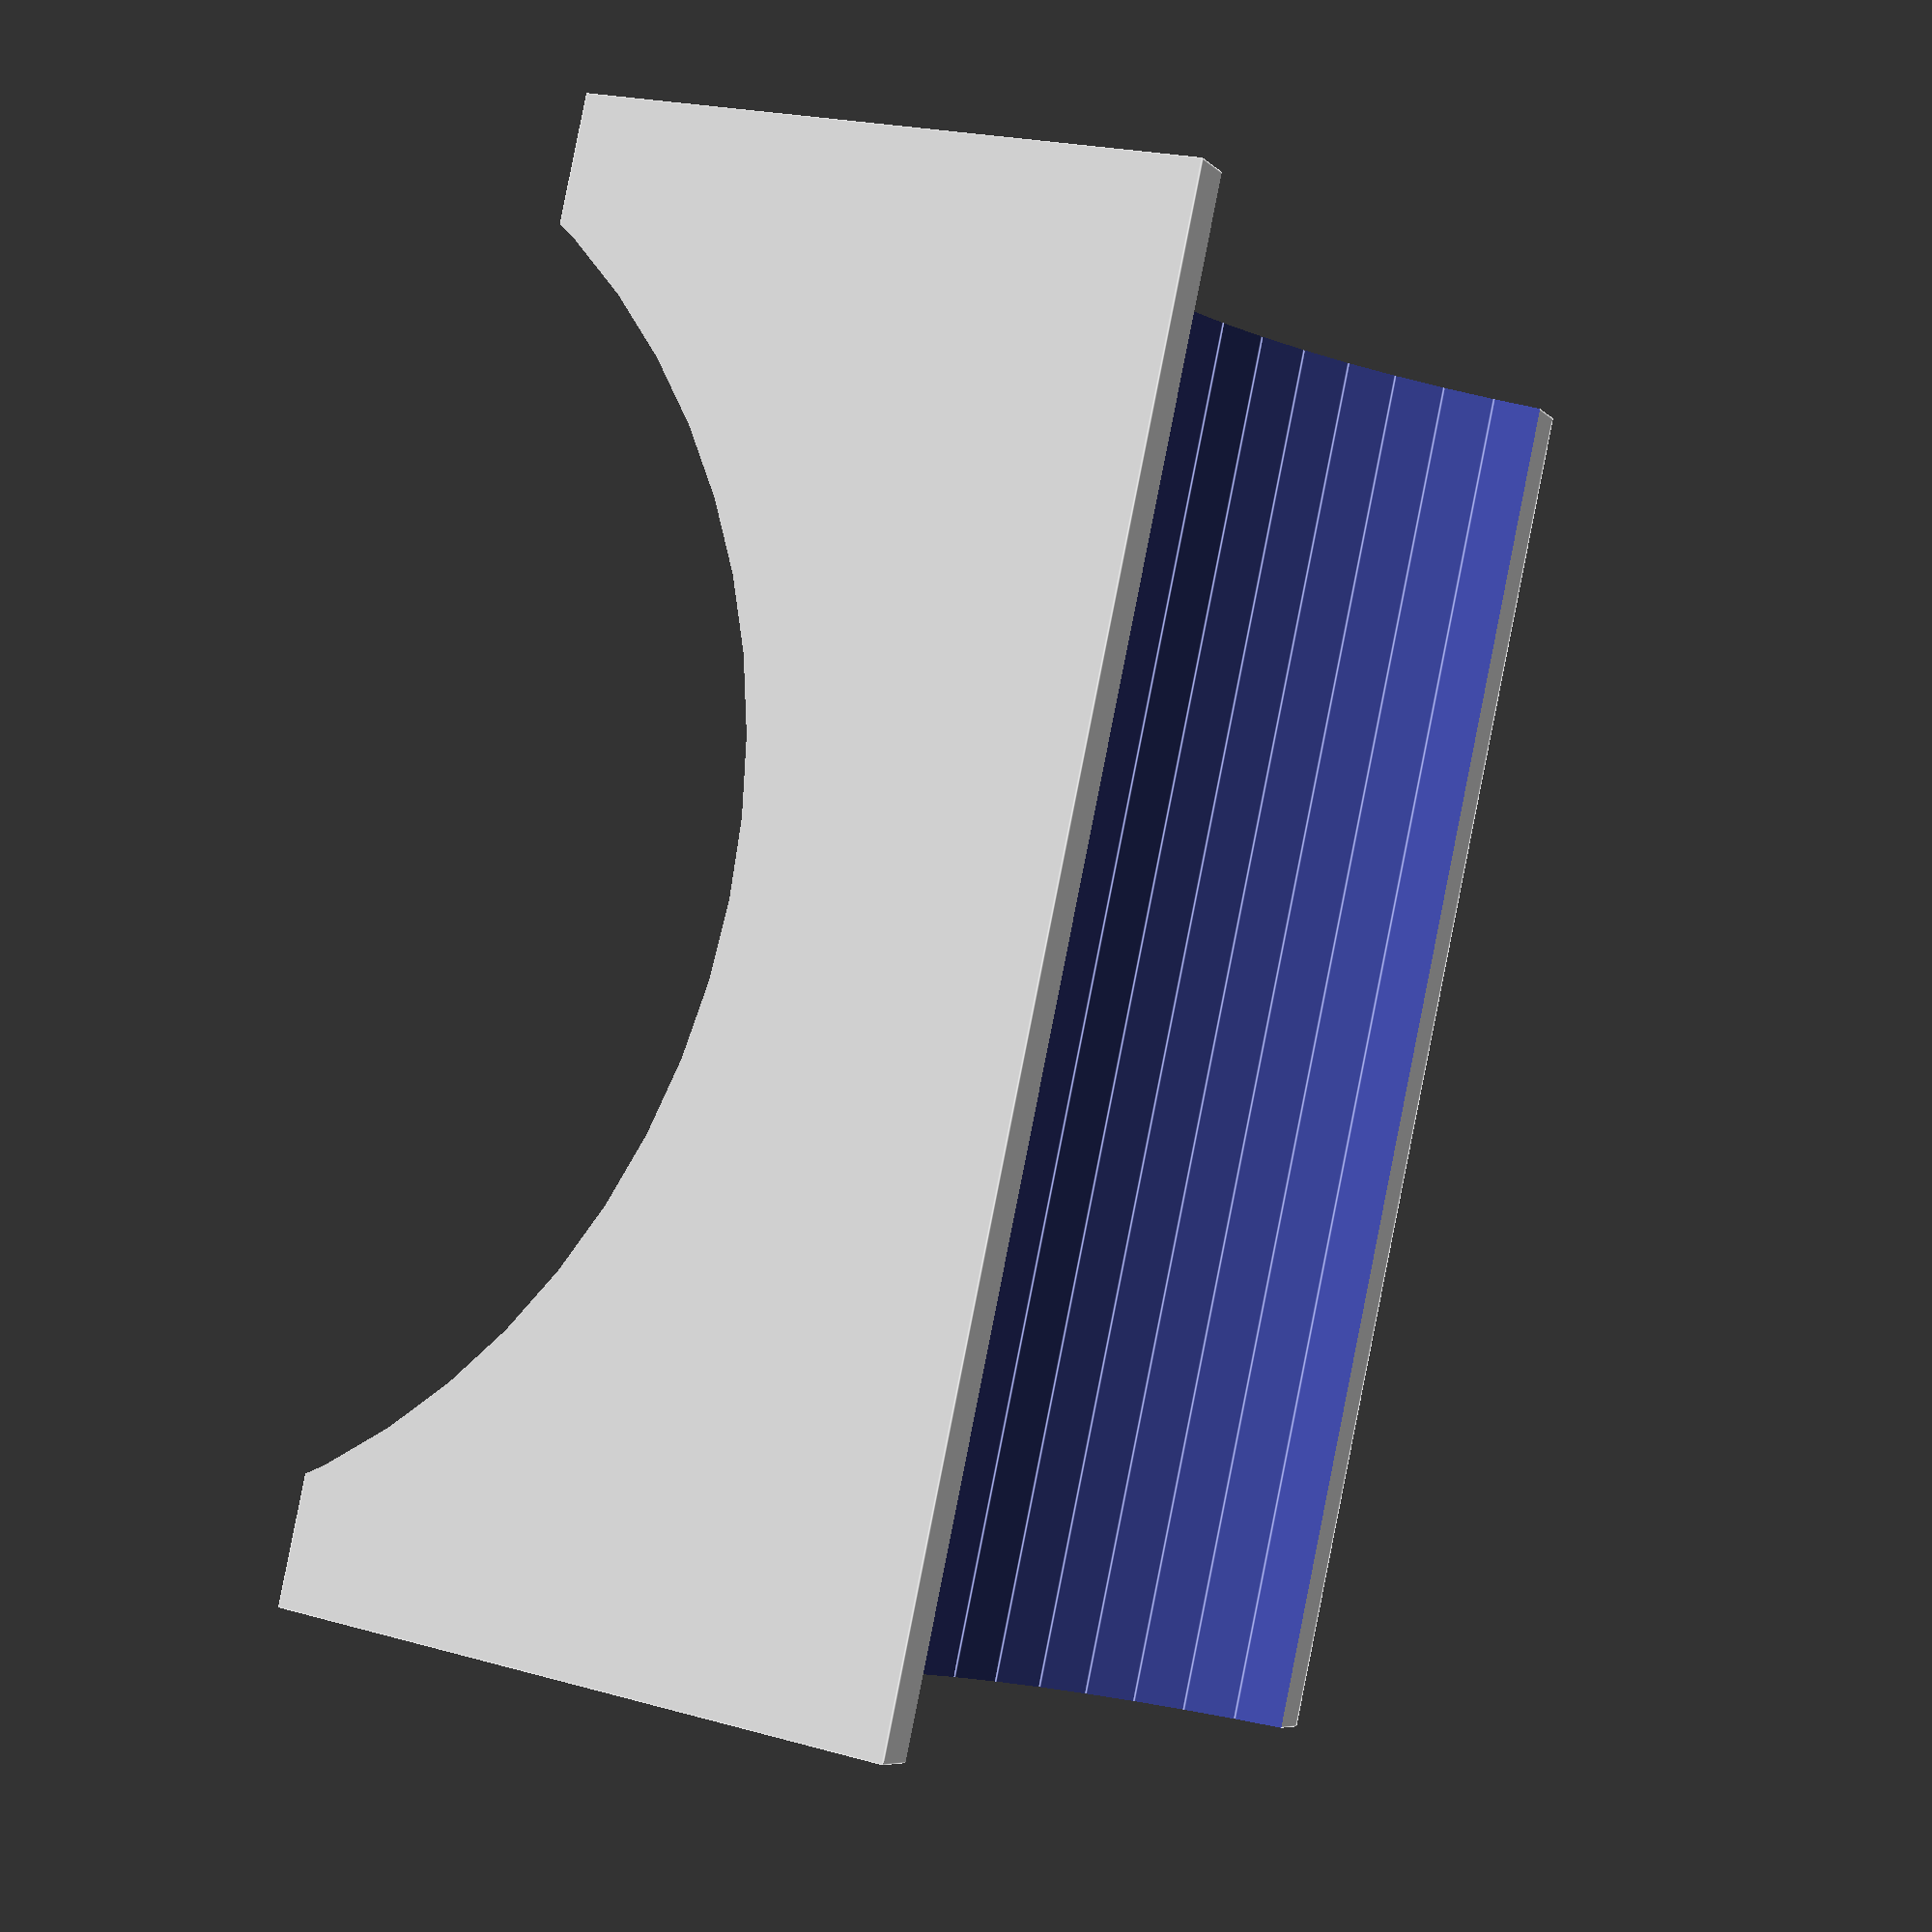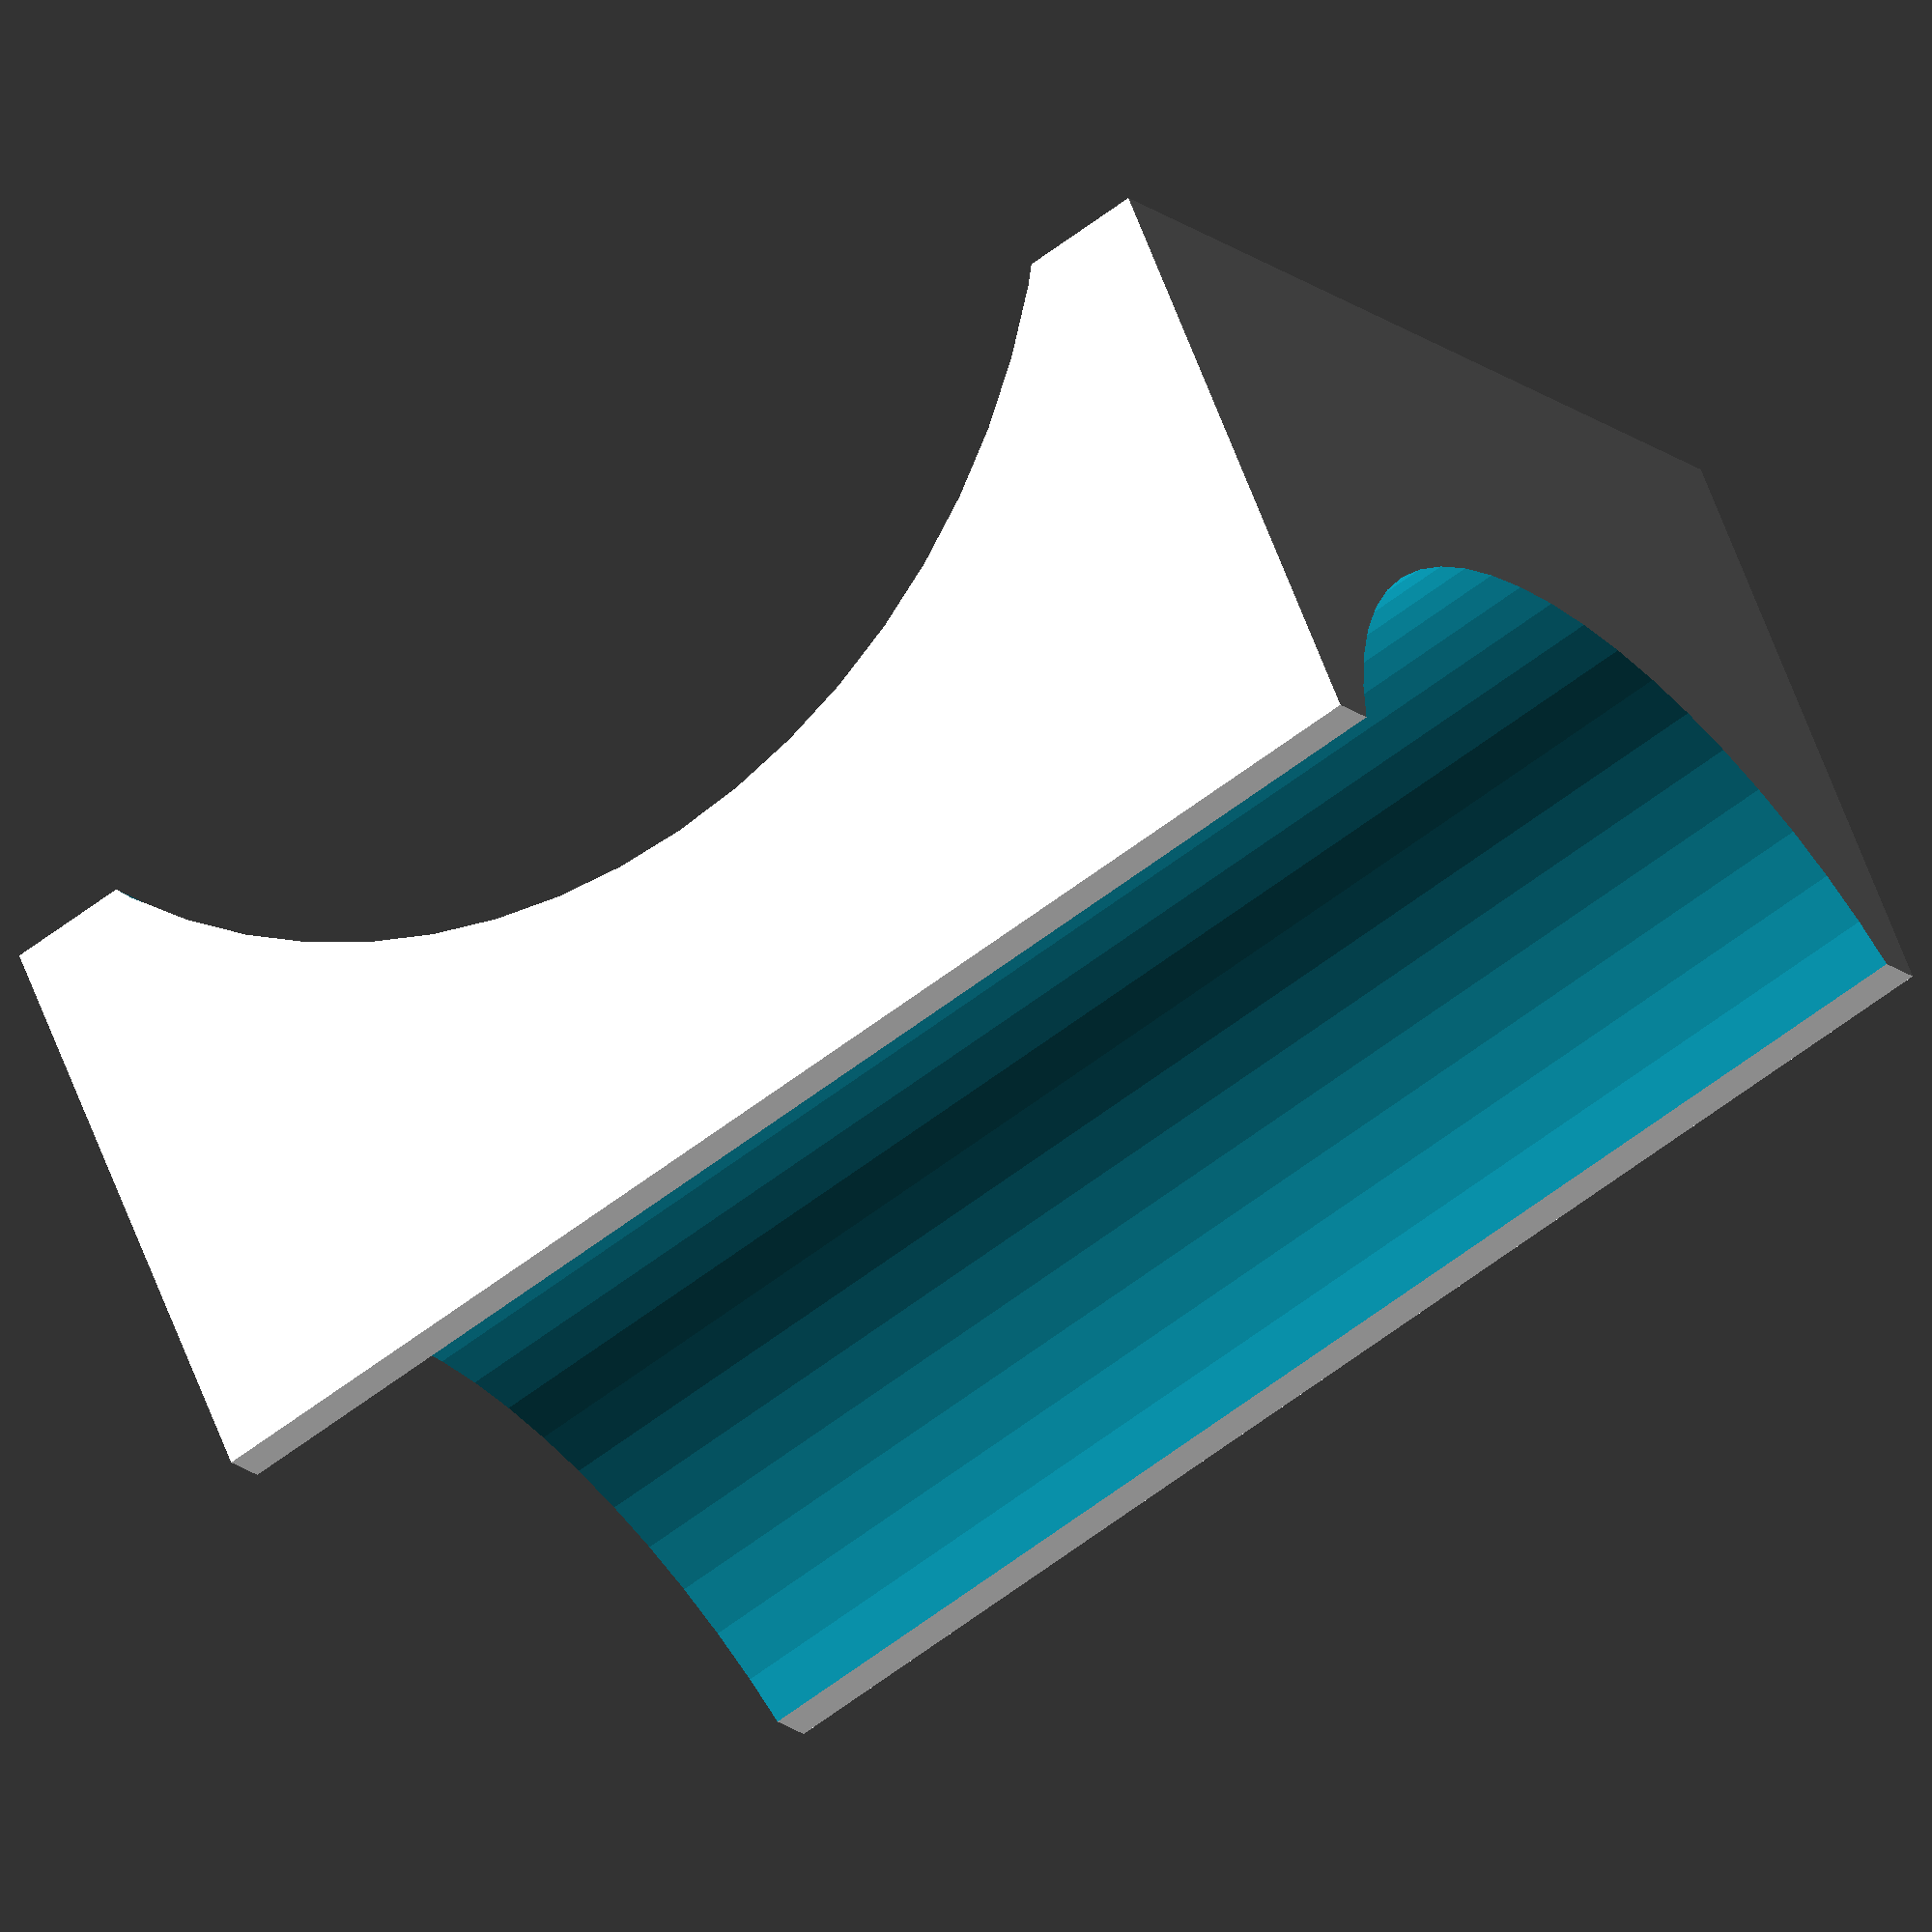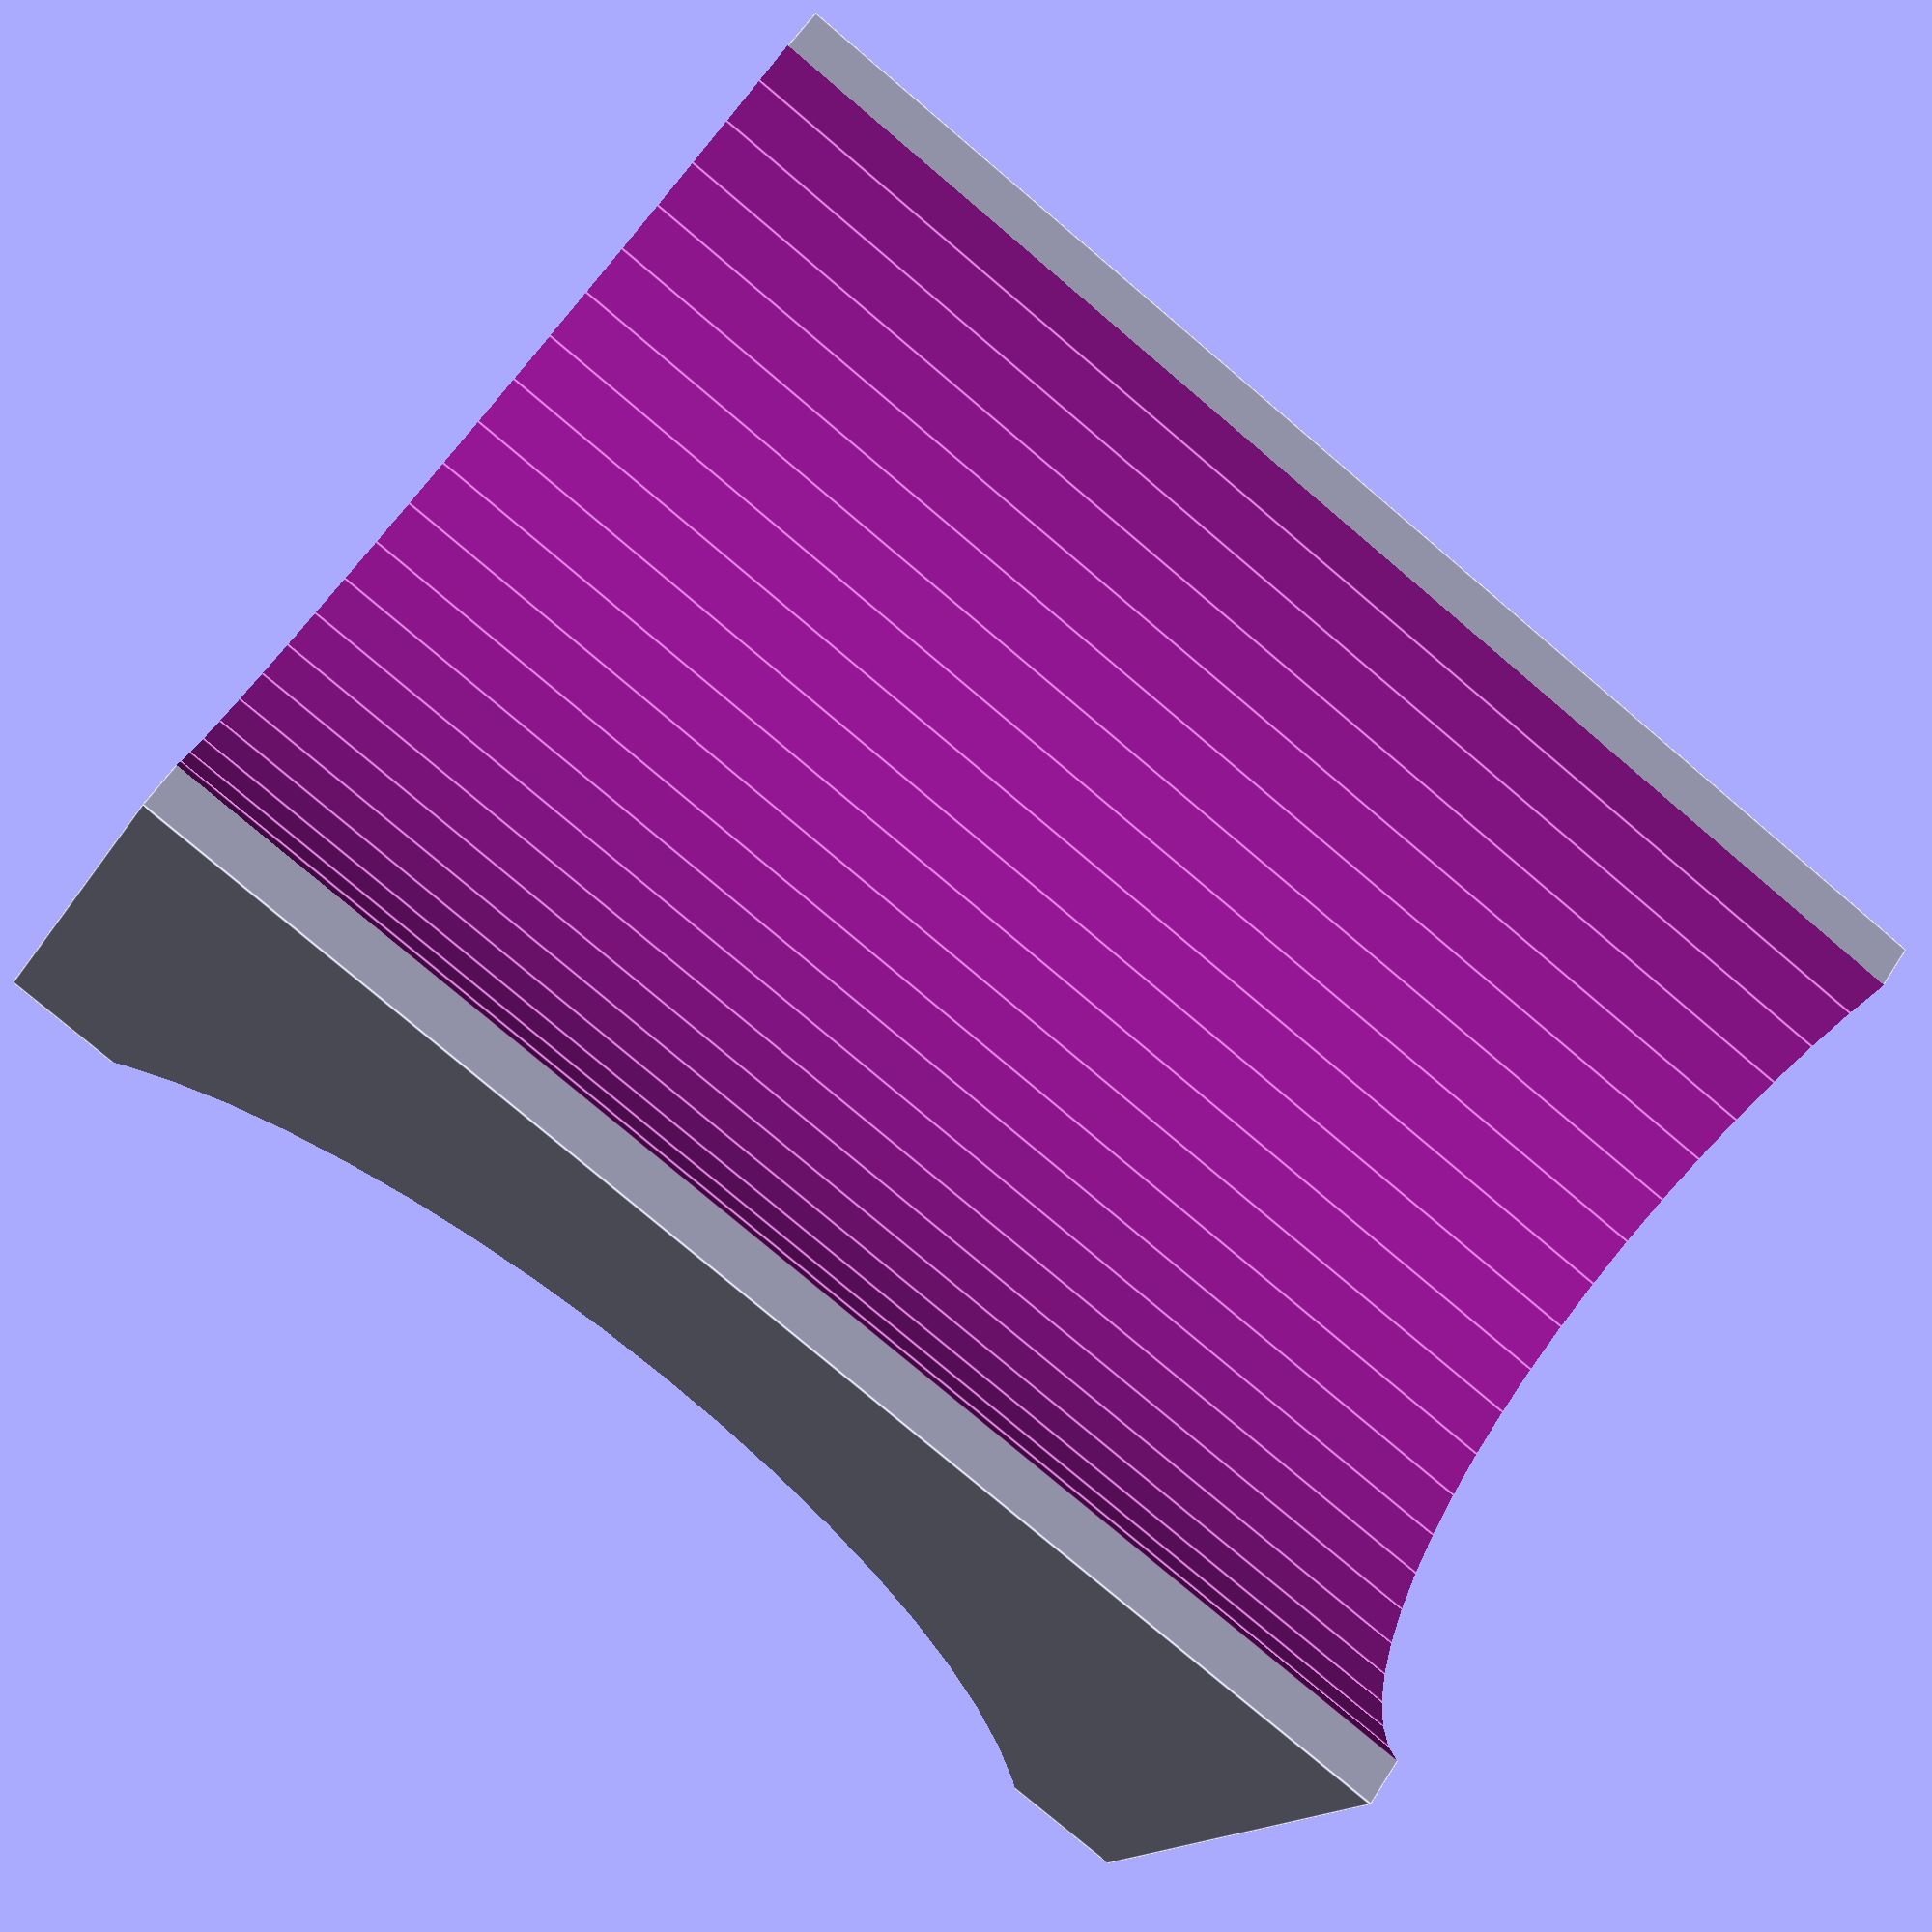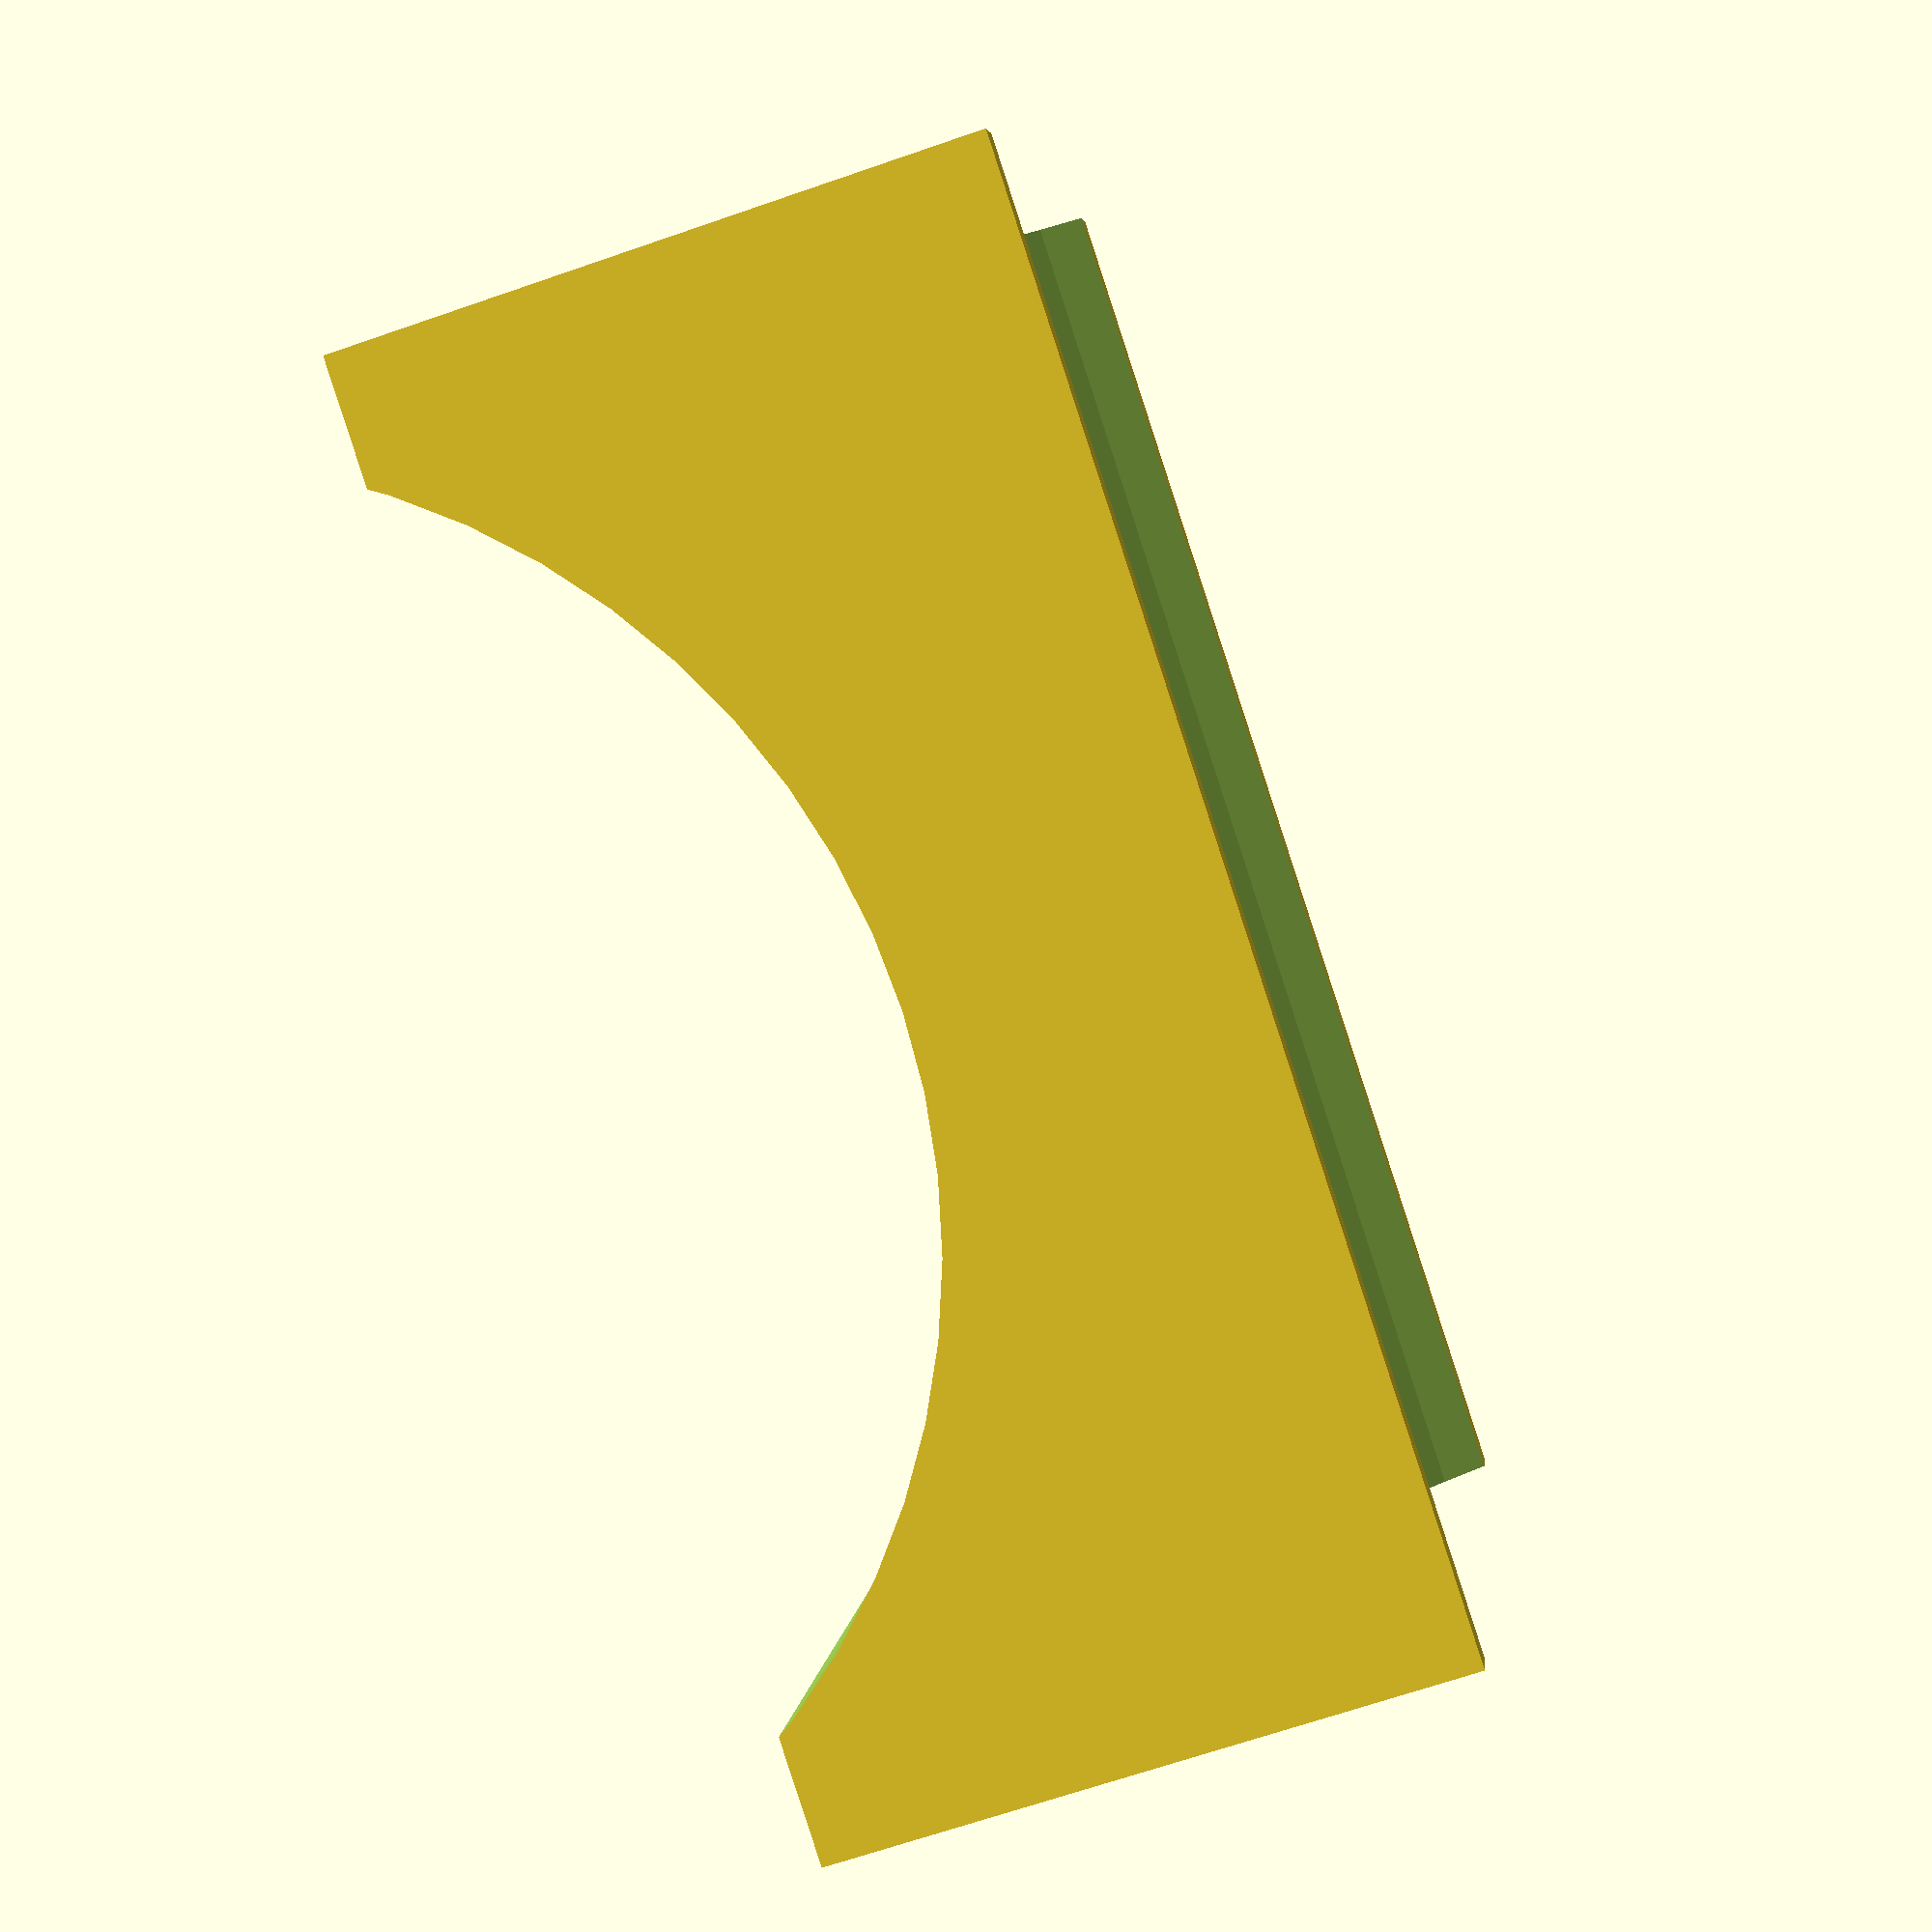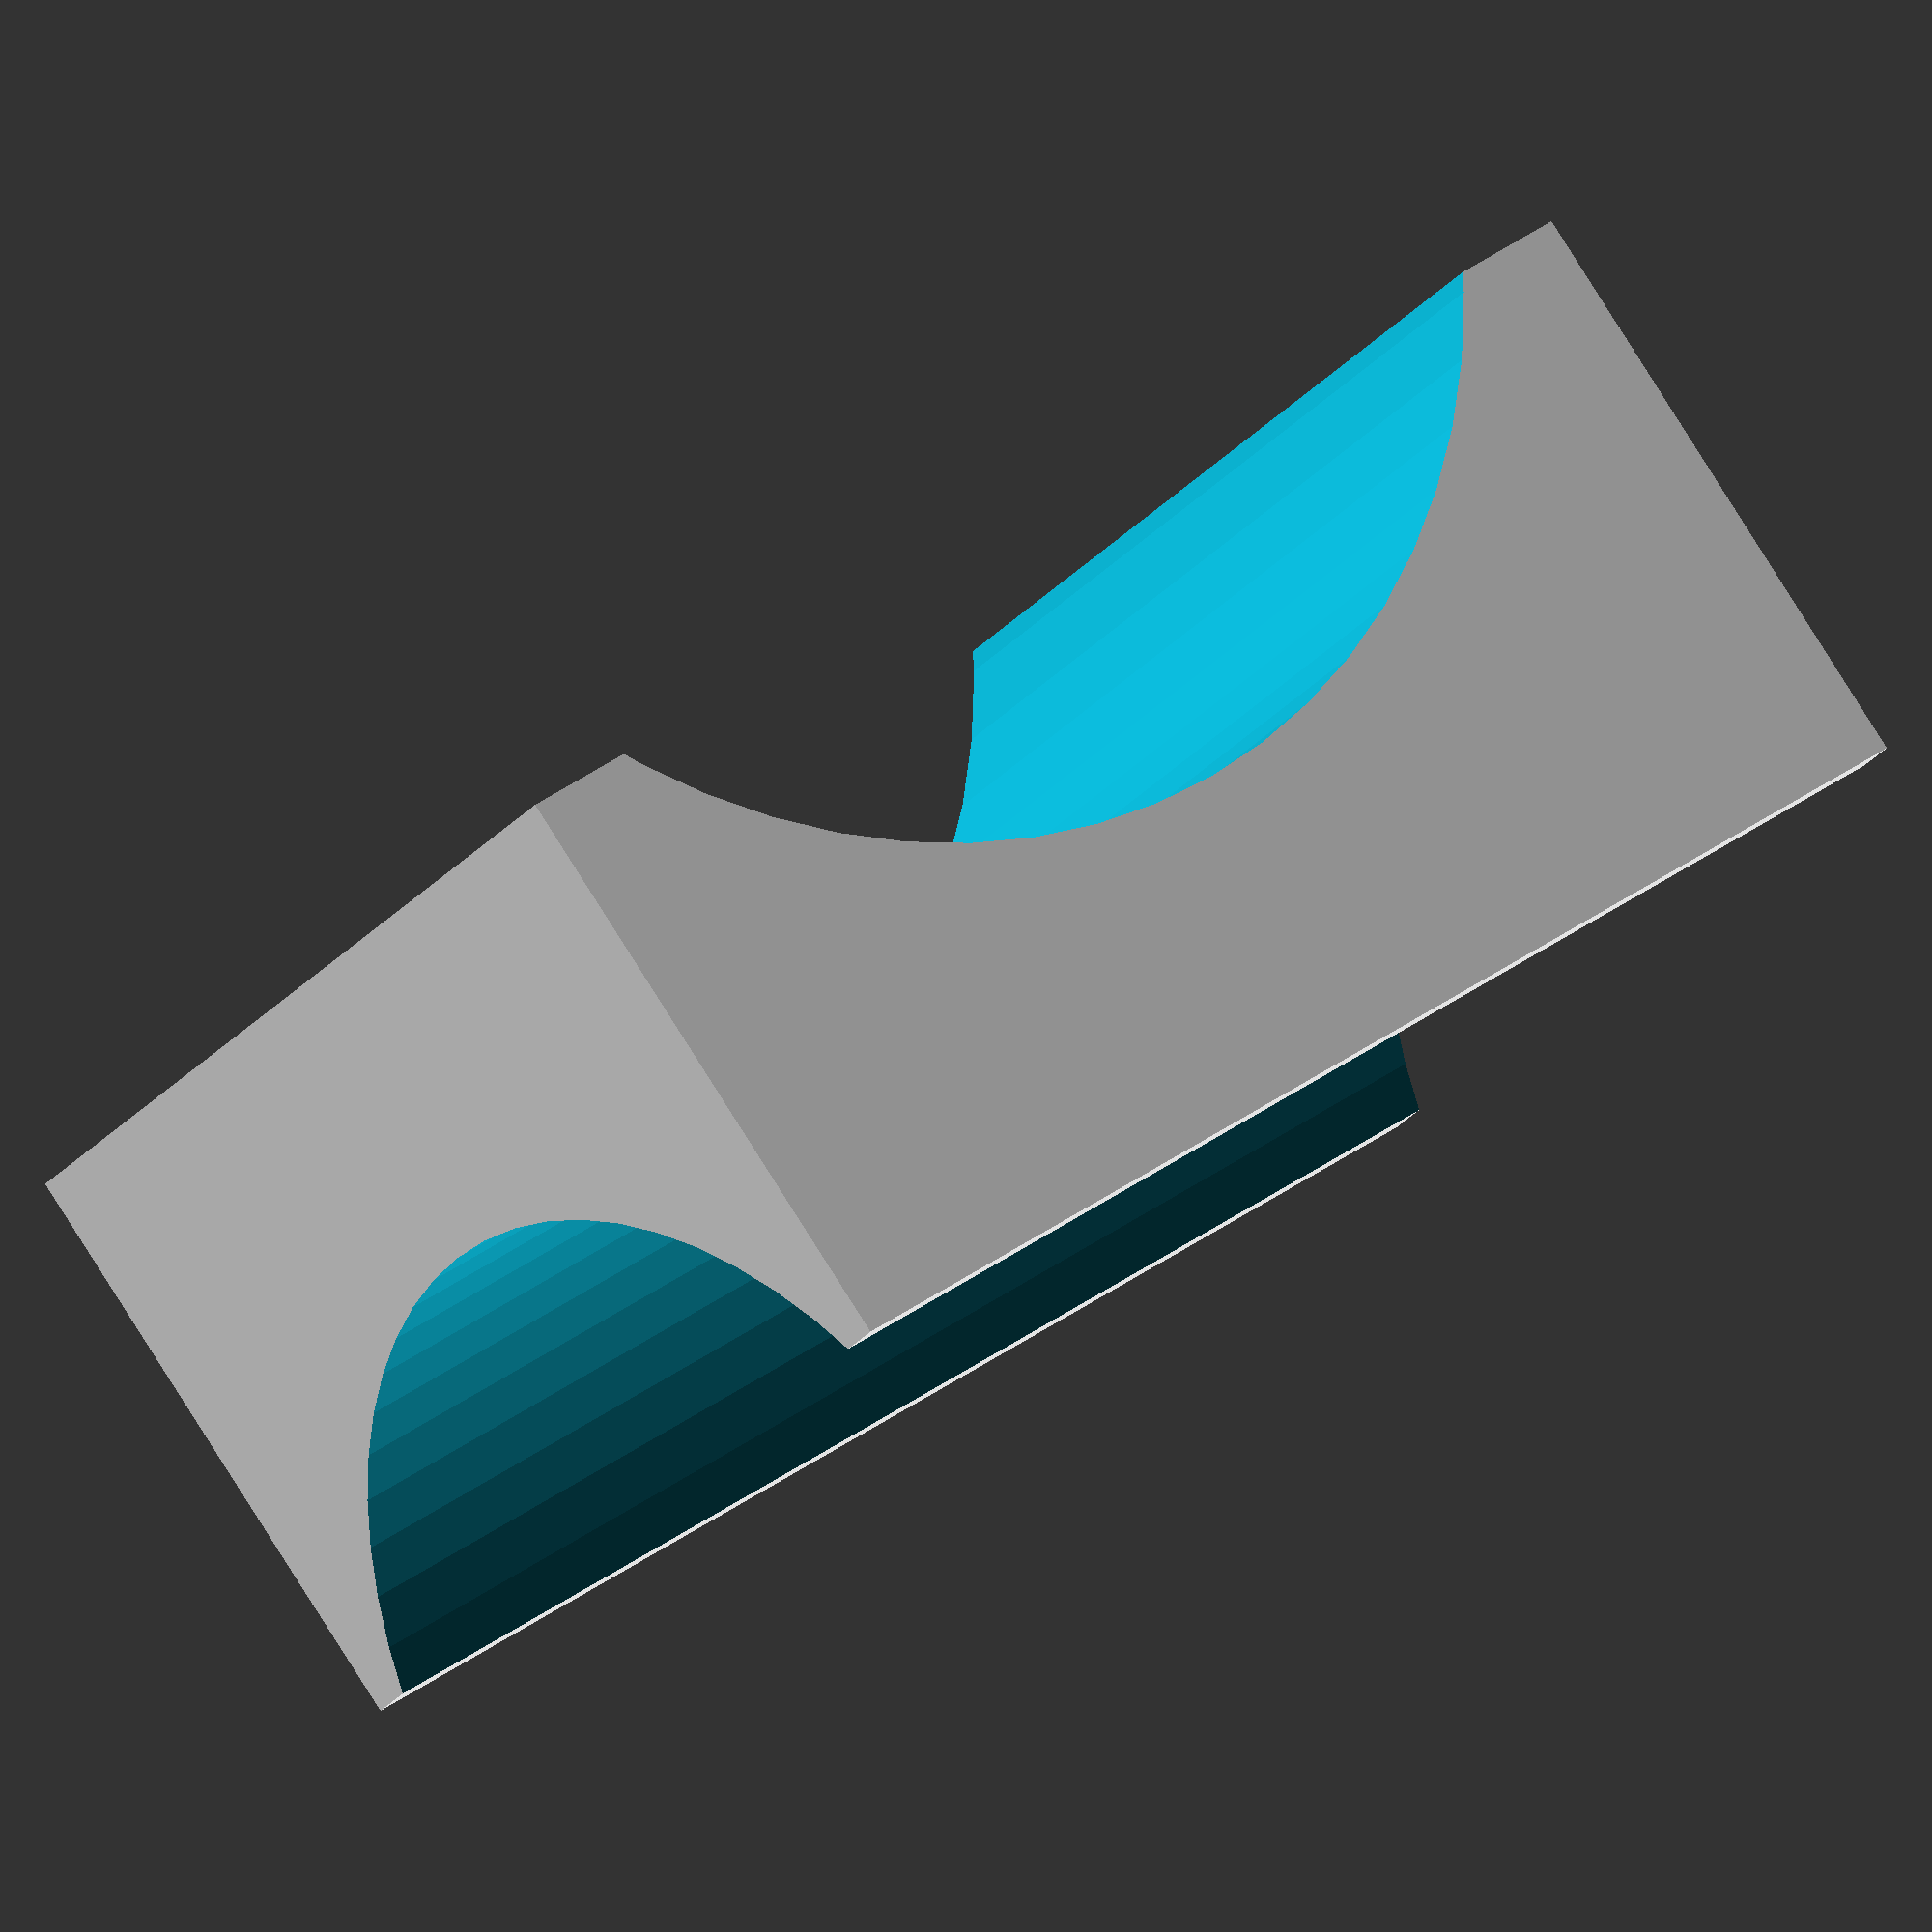
<openscad>
$fn=60;

mount_pipe_diameter = 25.4; // 1 inch
vane_pipe_diameter = 19;


difference(){
    cube([mount_pipe_diameter, vane_pipe_diameter,( mount_pipe_diameter+vane_pipe_diameter)/4], center= true);
    translate([0, 0, mount_pipe_diameter/2])
        rotate([90, 0, 0])
            cylinder(r=mount_pipe_diameter/2, h=vane_pipe_diameter+1,center=true);
    translate([0, 0, -vane_pipe_diameter/2])
        rotate([0, 90, 0])
            cylinder(r=vane_pipe_diameter/2, h=mount_pipe_diameter+1,center=true);
}
</openscad>
<views>
elev=338.2 azim=243.8 roll=116.3 proj=p view=edges
elev=120.6 azim=214.6 roll=19.8 proj=o view=solid
elev=195.7 azim=324.8 roll=21.0 proj=p view=edges
elev=67.8 azim=341.2 roll=109.1 proj=p view=solid
elev=274.4 azim=327.2 roll=147.6 proj=o view=wireframe
</views>
